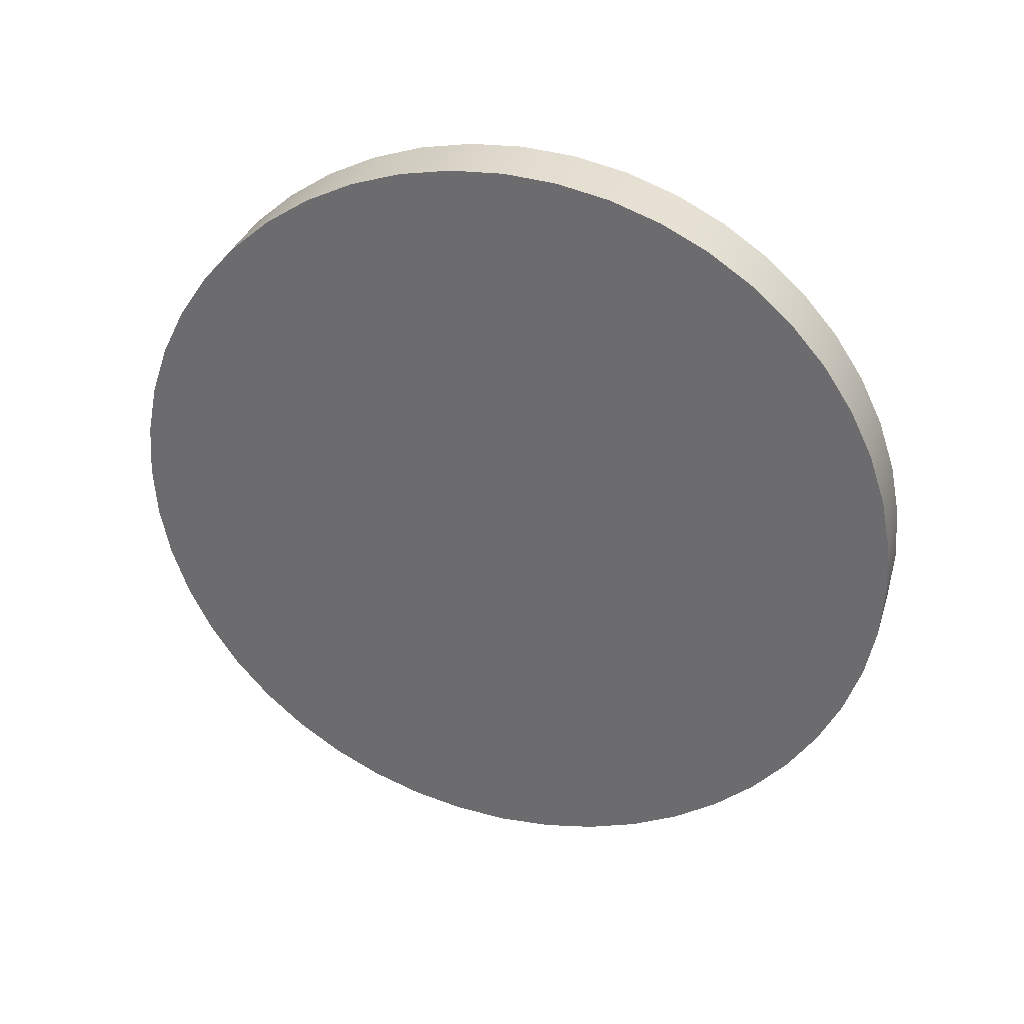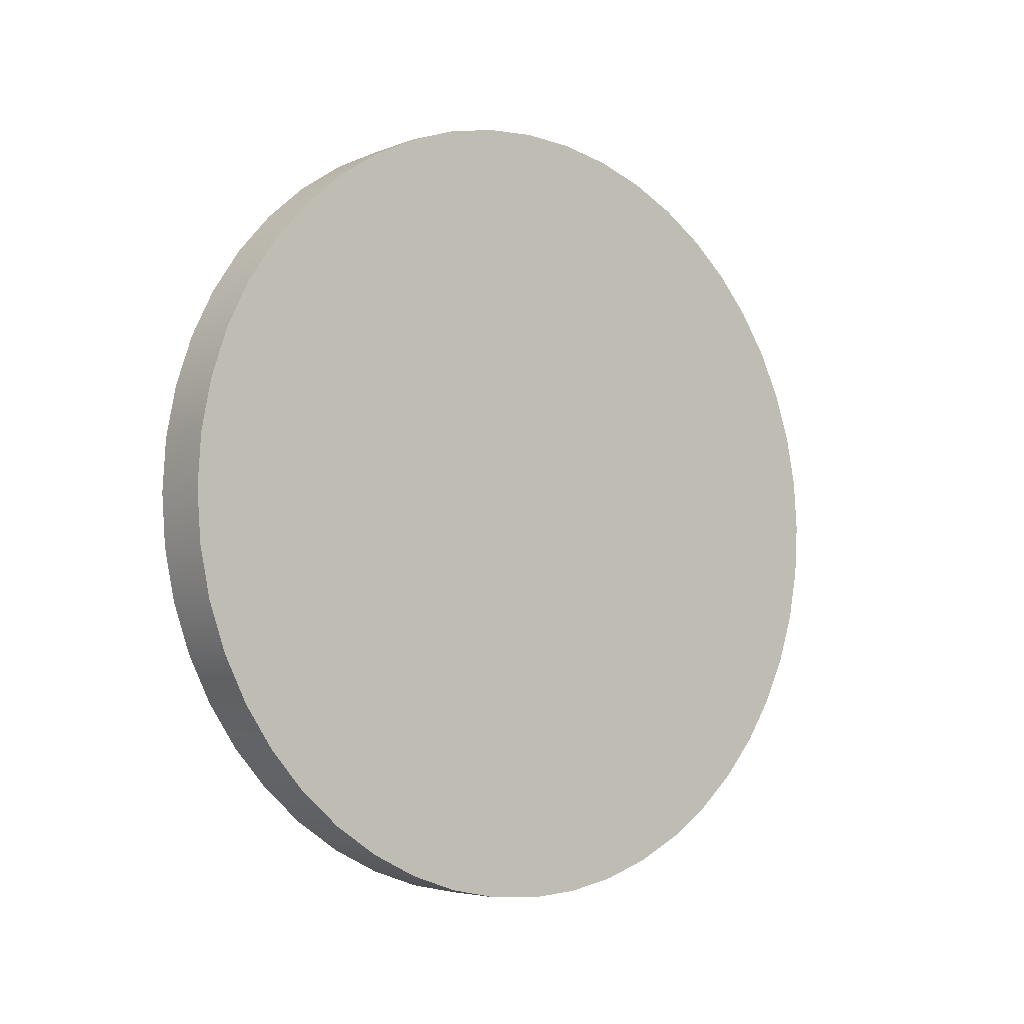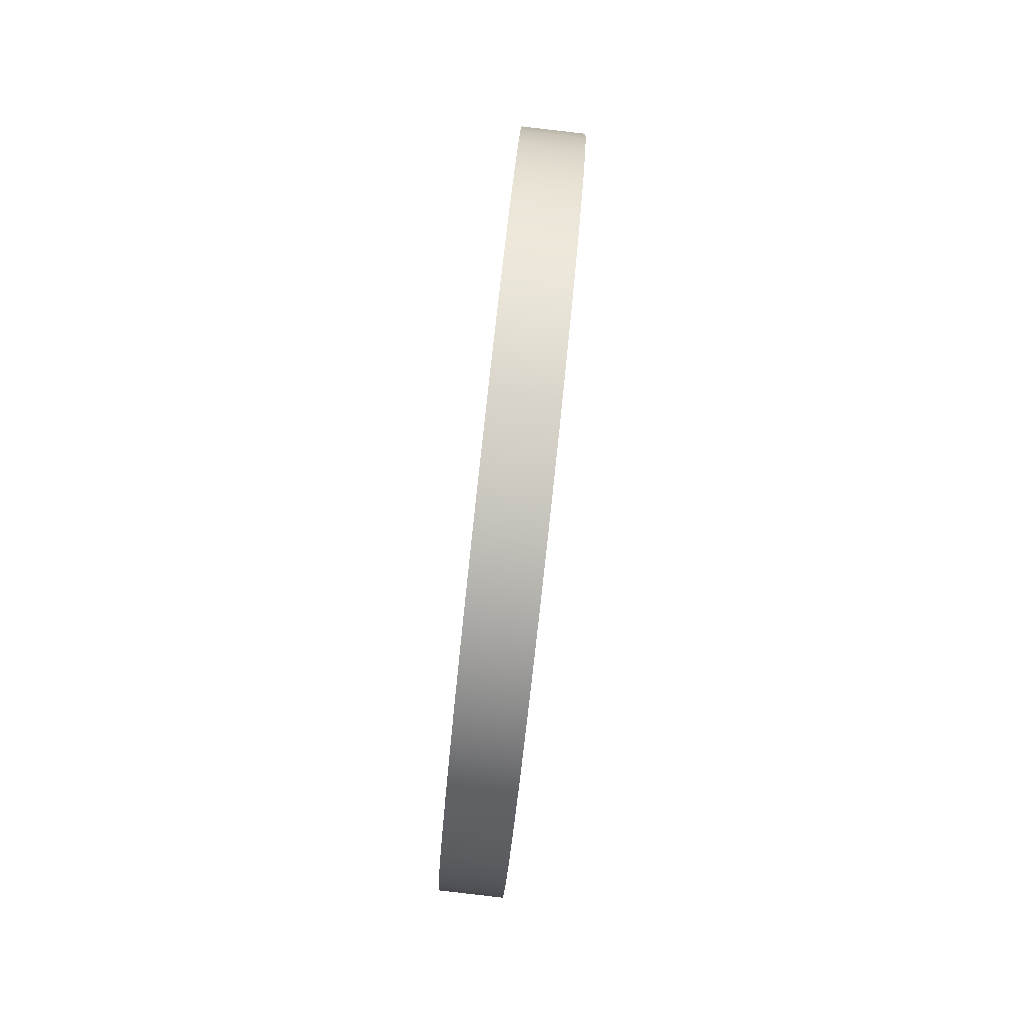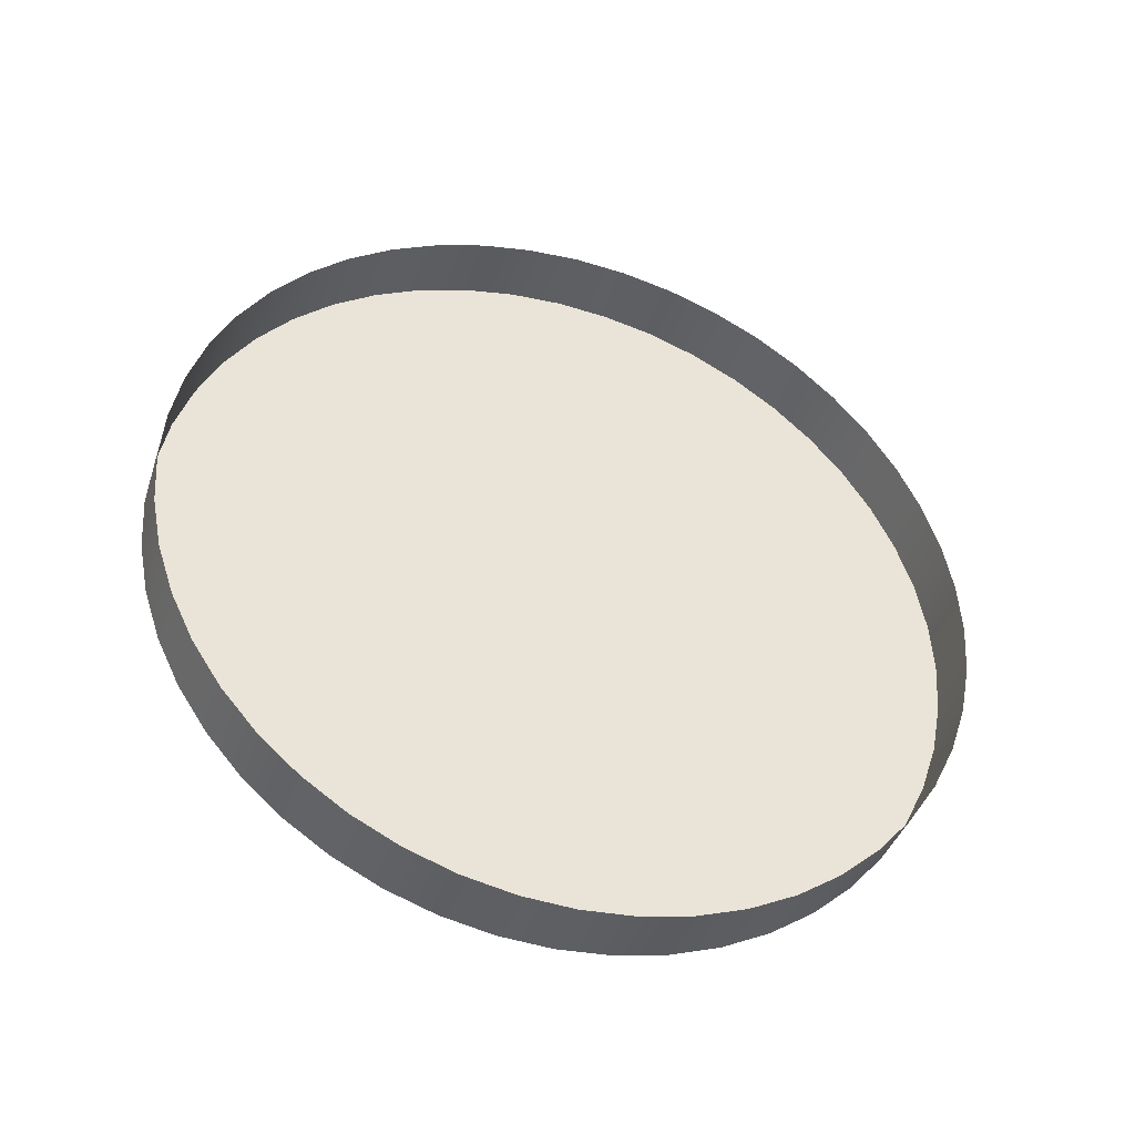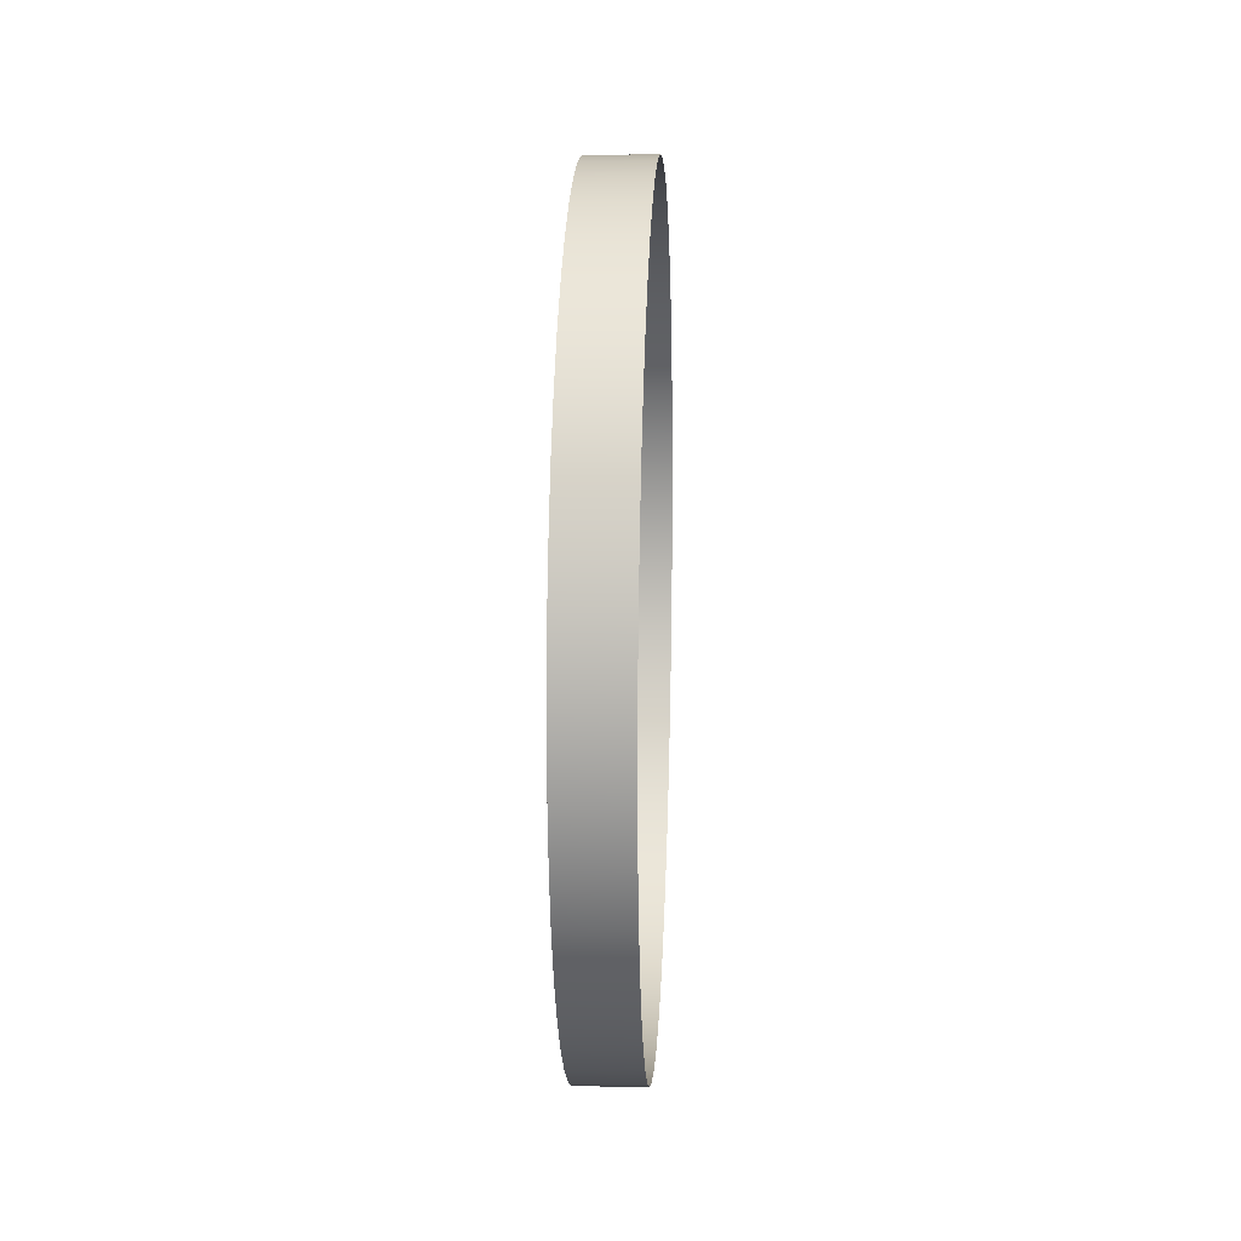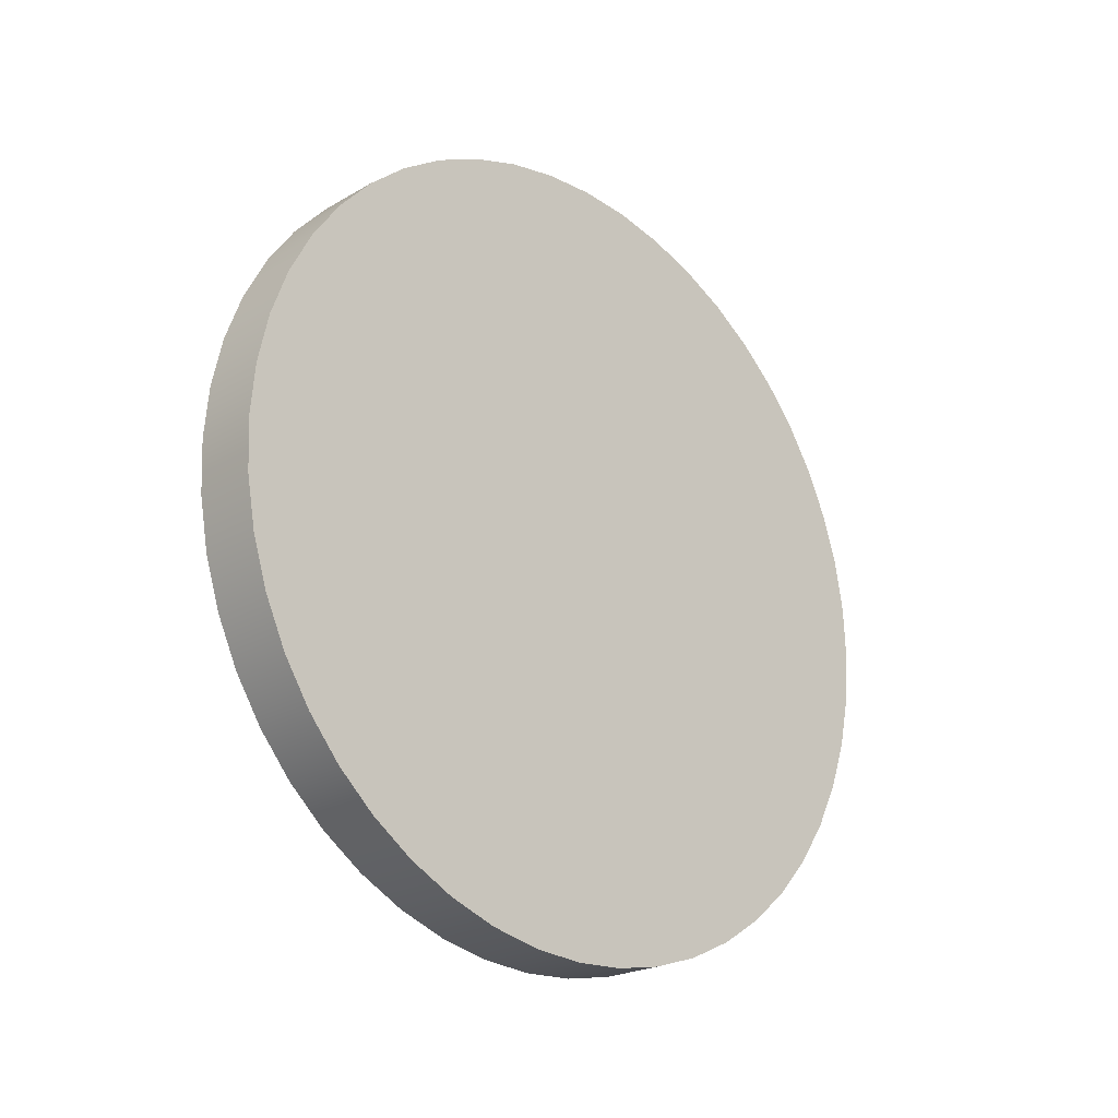
<metadata>
{"format":"obj","ext":"obj","renderer":"f3d","projection":"perspective","resolution":1024,"background":"white","views":[{"elev":33.5,"azim":105.3,"up":"+Z"},{"elev":-4.8,"azim":49.9,"up":"+Z"},{"elev":-78.1,"azim":-6.5,"up":"+Y"},{"elev":-40.8,"azim":-109.2,"up":"+Z"},{"elev":5.0,"azim":-178.3,"up":"+Z"},{"elev":-23.8,"azim":45.1,"up":"+Y"}]}
</metadata>
<code>
o Mesh_163
v -1.14 0.7577 -3.769
v -1.082 0.7095 -3.766
v -1.081 0.7565 -3.769
v -1.141 0.7108 -3.766
v -1.139 0.8039 -3.778
v -1.08 0.8026 -3.778
v -1.138 0.8484 -3.794
v -1.079 0.8472 -3.794
v -1.137 0.8906 -3.814
v -1.078 0.8894 -3.814
v -1.136 0.9297 -3.841
v -1.077 0.9285 -3.841
v -1.135 0.9651 -3.872
v -1.076 0.9639 -3.872
v -1.134 0.9961 -3.907
v -1.075 0.9949 -3.907
v -1.133 1.022 -3.946
v -1.074 1.021 -3.946
v -1.133 1.022 -3.946
v -1.074 1.021 -3.946
v -1.132 1.043 -3.988
v -1.073 1.042 -3.988
v -1.132 1.058 -4.033
v -1.073 1.057 -4.033
v -1.131 1.067 -4.079
v -1.072 1.066 -4.079
v -1.131 1.07 -4.126
v -1.072 1.069 -4.126
v -1.13 1.067 -4.173
v -1.072 1.066 -4.173
v -1.13 1.058 -4.219
v -1.071 1.057 -4.219
v -1.13 1.043 -4.264
v -1.071 1.042 -4.264
v -1.13 1.022 -4.306
v -1.071 1.021 -4.306
v -1.131 0.9961 -4.345
v -1.072 0.9948 -4.345
v -1.131 0.965 -4.38
v -1.072 0.9638 -4.38
v -1.131 0.9296 -4.411
v -1.073 0.9284 -4.411
v -1.132 0.8905 -4.438
v -1.073 0.8893 -4.438
v -1.133 0.8483 -4.458
v -1.073 0.8893 -4.438
v -1.074 0.8471 -4.458
v -1.132 0.8905 -4.438
v -1.134 0.8038 -4.474
v -1.075 0.8025 -4.474
v -1.135 0.7576 -4.483
v -1.076 0.7564 -4.483
v -1.135 0.7107 -4.486
v -1.077 0.7094 -4.486
v -1.078 0.6625 -4.483
v -1.137 0.6637 -4.483
v -1.079 0.6163 -4.474
v -1.138 0.6176 -4.474
v -1.08 0.5718 -4.458
v -1.139 0.573 -4.458
v -1.081 0.5296 -4.438
v -1.14 0.5308 -4.438
v -1.082 0.4905 -4.411
v -1.14 0.5308 -4.438
v -1.081 0.5296 -4.438
v -1.141 0.4917 -4.411
v -1.083 0.4551 -4.38
v -1.142 0.4563 -4.38
v -1.084 0.4241 -4.345
v -1.143 0.4253 -4.345
v -1.085 0.3979 -4.306
v -1.143 0.3992 -4.306
v -1.085 0.3772 -4.264
v -1.144 0.3784 -4.264
v -1.086 0.362 -4.219
v -1.145 0.3633 -4.219
v -1.086 0.3529 -4.173
v -1.145 0.3541 -4.173
v -1.087 0.3498 -4.126
v -1.146 0.351 -4.126
v -1.087 0.3529 -4.079
v -1.146 0.3541 -4.079
v -1.087 0.3621 -4.033
v -1.146 0.3633 -4.033
v -1.087 0.3772 -3.988
v -1.146 0.3784 -3.988
v -1.087 0.398 -3.946
v -1.146 0.3992 -3.946
v -1.087 0.4242 -3.907
v -1.146 0.3992 -3.946
v -1.087 0.398 -3.946
v -1.146 0.4254 -3.907
v -1.087 0.4552 -3.872
v -1.145 0.4564 -3.872
v -1.086 0.4906 -3.841
v -1.145 0.4918 -3.841
v -1.085 0.5297 -3.814
v -1.144 0.5309 -3.814
v -1.085 0.5719 -3.794
v -1.144 0.5731 -3.794
v -1.084 0.6164 -3.778
v -1.143 0.6177 -3.778
v -1.083 0.6626 -3.769
v -1.142 0.6638 -3.769
v -1.081 0.7565 -3.769
v -1.074 0.8471 -4.458
v -1.077 0.9285 -3.841
v -1.078 0.6625 -4.483
v -1.082 0.4905 -4.411
v -1.087 0.3529 -4.079
v -1.087 0.4242 -3.907
v -1.087 0.3772 -3.988
v -1.085 0.5719 -3.794
v -1.085 0.3772 -4.264
v -1.072 0.9948 -4.345
v -1.073 0.9284 -4.411
v -1.073 1.042 -3.988
v -1.083 0.6626 -3.769
v -1.082 0.7095 -3.766
v -1.084 0.6164 -3.778
v -1.086 0.4906 -3.841
v -1.085 0.5297 -3.814
v -1.087 0.4552 -3.872
v -1.087 0.398 -3.946
v -1.087 0.3621 -4.033
v -1.086 0.3529 -4.173
v -1.087 0.3498 -4.126
v -1.086 0.362 -4.219
v -1.084 0.4241 -4.345
v -1.085 0.3979 -4.306
v -1.083 0.4551 -4.38
v -1.08 0.5718 -4.458
v -1.081 0.5296 -4.438
v -1.079 0.6163 -4.474
v -1.076 0.7564 -4.483
v -1.077 0.7094 -4.486
v -1.075 0.8025 -4.474
v -1.073 0.8893 -4.438
v -1.072 0.9638 -4.38
v -1.071 1.042 -4.264
v -1.072 1.066 -4.173
v -1.071 1.021 -4.306
v -1.071 1.057 -4.219
v -1.072 1.066 -4.079
v -1.072 1.069 -4.126
v -1.073 1.057 -4.033
v -1.075 0.9949 -3.907
v -1.074 1.021 -3.946
v -1.076 0.9639 -3.872
v -1.079 0.8472 -3.794
v -1.078 0.8894 -3.814
v -1.08 0.8026 -3.778
f 105 106 107
f 108 106 109
f 110 111 112
f 113 111 114
f 109 105 114
f 115 106 116
f 117 106 115
f 107 106 117
f 118 105 119
f 113 105 118
f 113 118 120
f 121 113 122
f 111 113 121
f 111 121 123
f 112 111 124
f 110 112 125
f 110 126 114
f 126 110 127
f 114 126 128
f 105 113 114
f 129 114 130
f 109 114 129
f 109 129 131
f 132 109 133
f 108 109 132
f 108 132 134
f 135 108 136
f 106 108 135
f 106 135 137
f 106 105 109
f 116 106 138
f 115 116 139
f 115 140 141
f 140 115 142
f 117 115 141
f 144 141 145
f 117 141 144
f 117 144 146
f 147 117 148
f 107 117 147
f 107 147 149
f 150 107 151
f 105 107 150
f 1 2 3
f 2 1 4
f 5 3 6
f 3 5 1
f 7 6 8
f 6 7 5
f 9 8 10
f 8 9 7
f 11 10 12
f 10 11 9
f 13 12 14
f 12 13 11
f 13 14 15
f 14 16 15
f 15 16 17
f 16 18 17
f 19 20 21
f 20 22 21
f 21 22 23
f 22 24 23
f 23 24 25
f 24 26 25
f 25 26 27
f 26 28 27
f 27 28 29
f 28 30 29
f 29 30 31
f 30 32 31
f 31 32 33
f 32 34 33
f 33 34 35
f 34 36 35
f 35 36 37
f 36 38 37
f 37 38 39
f 38 40 39
f 41 40 42
f 40 41 39
f 43 42 44
f 42 43 41
f 45 46 47
f 46 45 48
f 49 47 50
f 47 49 45
f 51 50 52
f 50 51 49
f 53 52 54
f 52 53 51
f 55 53 54
f 53 55 56
f 57 56 55
f 56 57 58
f 59 58 57
f 58 59 60
f 61 60 59
f 60 61 62
f 63 64 65
f 64 63 66
f 67 66 63
f 66 67 68
f 69 68 67
f 68 69 70
f 71 70 69
f 70 71 72
f 73 72 71
f 72 73 74
f 75 74 73
f 74 75 76
f 77 76 75
f 76 77 78
f 79 78 77
f 78 79 80
f 81 80 79
f 80 81 82
f 83 82 81
f 82 83 84
f 85 84 83
f 84 85 86
f 87 86 85
f 86 87 88
f 89 90 91
f 90 89 92
f 93 92 89
f 92 93 94
f 95 94 93
f 94 95 96
f 97 96 95
f 96 97 98
f 99 98 97
f 98 99 100
f 101 100 99
f 100 101 102
f 103 102 101
f 102 103 104
f 2 104 103
f 104 2 4
f 111 110 114
f 141 140 143
f 105 150 152

</code>
